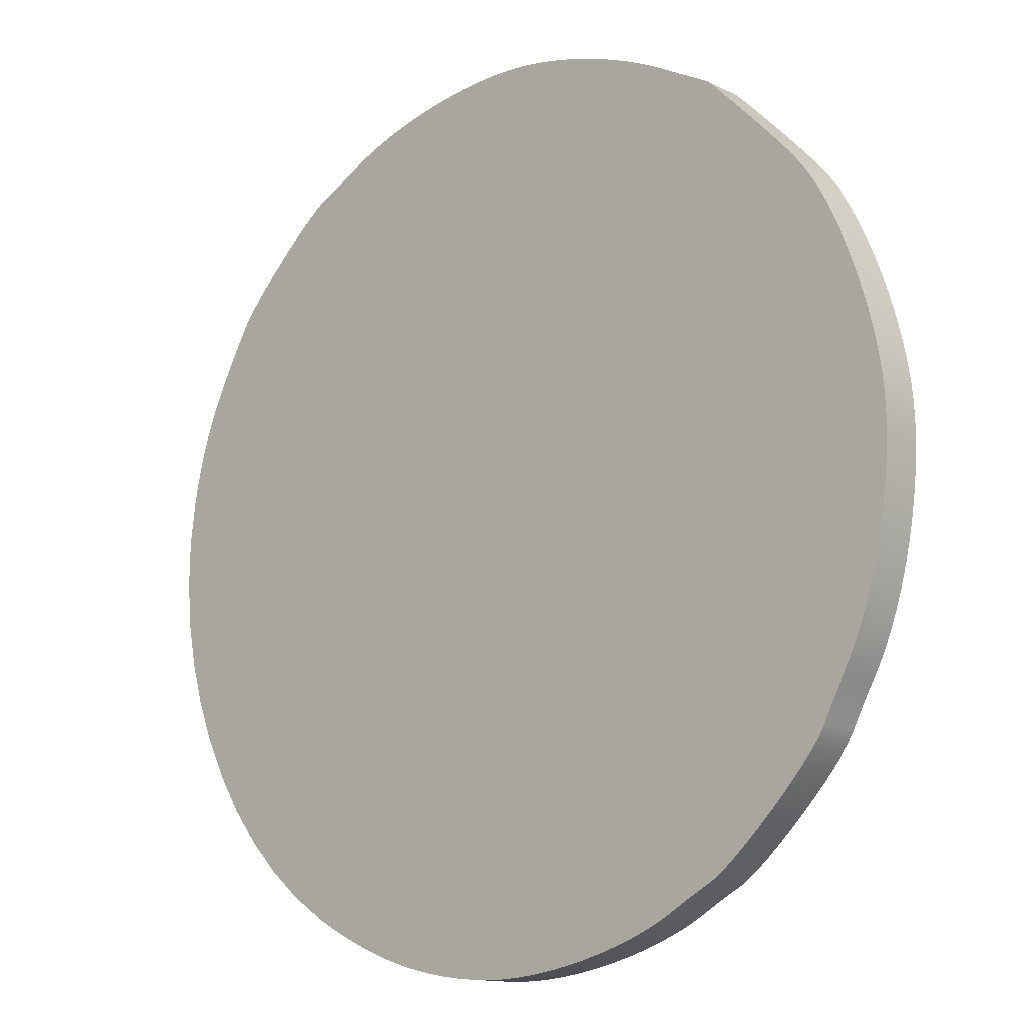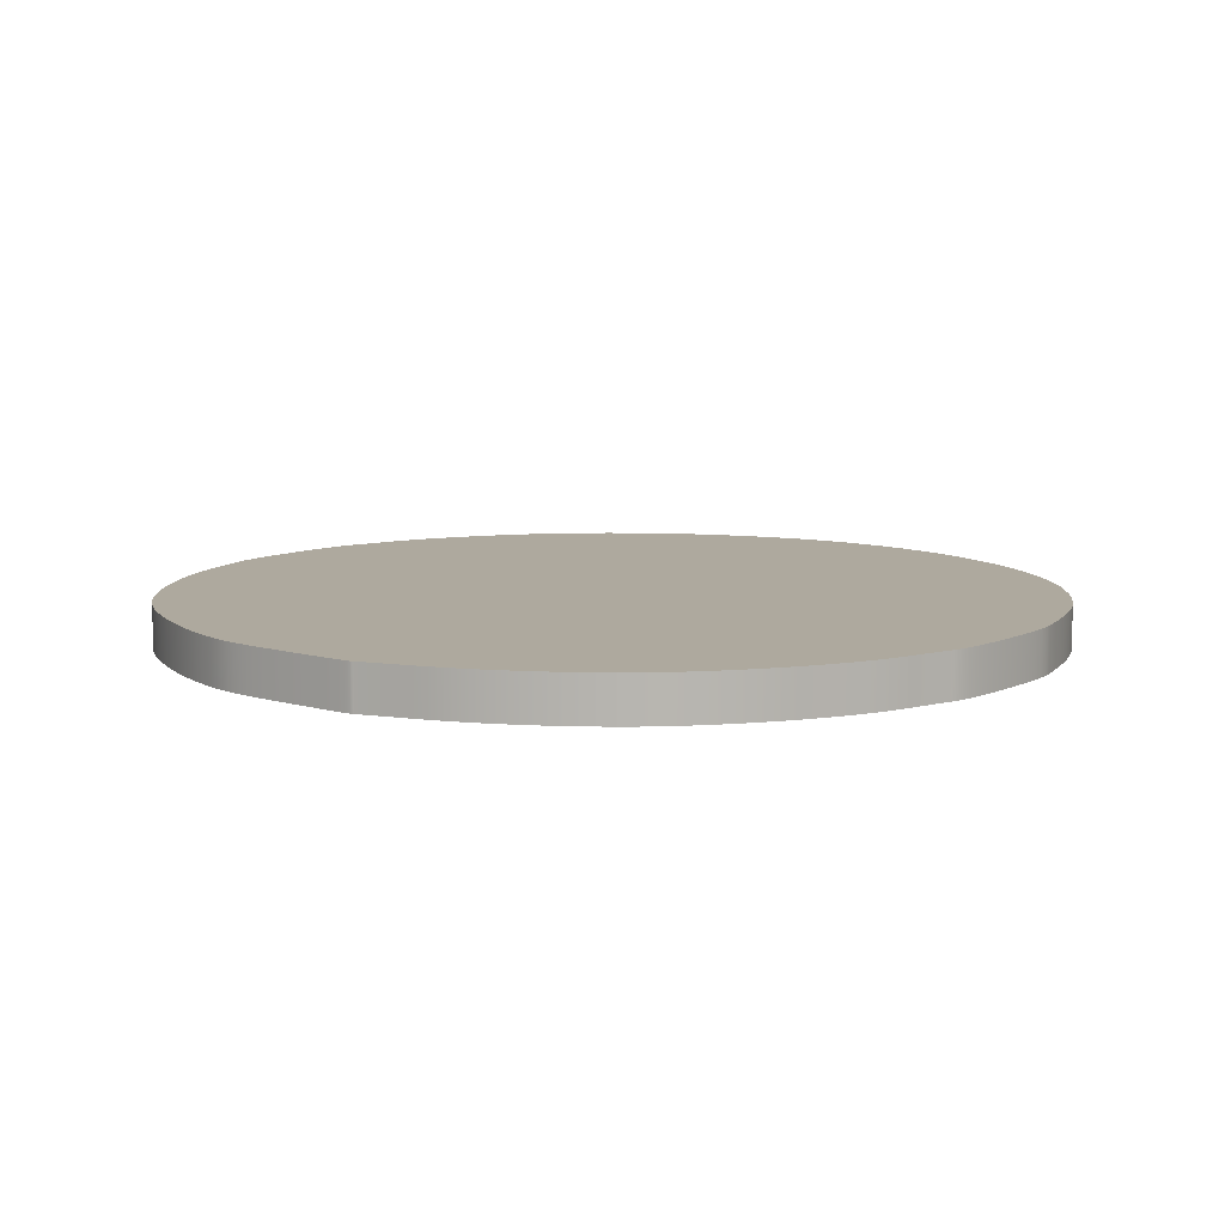
<metadata>
{"format":"obj","ext":"obj","renderer":"f3d","projection":"perspective","resolution":1024,"background":"white","views":[{"elev":-13.3,"azim":-138.1,"up":"+Z"},{"elev":9.1,"azim":-6.8,"up":"+Y"}]}
</metadata>
<code>
o Curve_Curve.4441
v -0.09431 0.015 0.1169
v -0.09816 0.015 0.1131
v -0.1003 0.015 0.1109
v -0.1026 0.015 0.1086
v -0.089 0.015 0.122
v -0.1111 0.015 0.09979
v -0.0879 0.015 0.1229
v -0.1143 0.015 0.09634
v -0.1171 0.015 0.0933
v -0.1195 0.015 0.09058
v -0.1216 0.015 0.08811
v -0.1234 0.015 0.08579
v -0.0836 0.015 0.1251
v -0.125 0.015 0.08352
v -0.1266 0.015 0.08121
v -0.08041 0.015 0.1267
v -0.07859 0.015 0.1277
v -0.1327 0.015 0.06989
v -0.1369 0.015 0.06072
v -0.06121 0.015 0.1365
v -0.1388 0.015 0.05588
v -0.05144 0.015 0.1404
v -0.1406 0.015 0.05091
v -0.04641 0.015 0.1421
v -0.1423 0.015 0.04586
v -0.03619 0.015 0.1452
v -0.1465 0.015 0.03062
v -0.02602 0.015 0.1476
v -0.1485 0.015 0.02077
v 0.008454 0.015 0.1497
v -0.1496 0.015 -0.008391
v 0.01555 0.015 0.149
v -0.1466 0.015 -0.02981
v 0.03694 0.015 0.1451
v -0.145 0.015 -0.03687
v 0.05043 0.015 0.1412
v 0.05669 0.015 0.1388
v -0.1388 0.015 -0.05663
v 0.06251 0.015 0.1363
v -0.1335 0.015 -0.06774
v 0.0719 0.015 0.1313
v -0.1312 0.015 -0.07184
v -0.1304 0.015 -0.07329
v 0.07481 0.015 0.1297
v -0.1296 0.015 -0.07475
v -0.1281 0.015 -0.07764
v 0.07909 0.015 0.1274
v -0.1274 0.015 -0.07902
v 0.08041 0.015 0.1267
v 0.08166 0.015 0.1261
v -0.126 0.015 -0.0816
v 0.0828 0.015 0.1255
v 0.08383 0.015 0.125
v -0.1249 0.015 -0.08377
v 0.08912 0.015 0.1214
v -0.1209 0.015 -0.08974
v -0.1178 0.015 -0.0935
v 0.1004 0.015 0.1115
v -0.1102 0.015 -0.1019
v 0.1046 0.015 0.1075
v -0.1059 0.015 -0.1062
v 0.116 0.015 0.09571
v -0.0932 0.015 -0.1181
v 0.119 0.015 0.0922
v -0.08944 0.015 -0.1212
v 0.1268 0.015 0.08042
v -0.08347 0.015 -0.1252
v -0.08022 0.015 -0.1269
v 0.13 0.015 0.07464
v -0.07532 0.015 -0.1295
v -0.0741 0.015 -0.1302
v 0.1329 0.015 0.06925
v -0.07072 0.015 -0.1321
v 0.1355 0.015 0.06418
v -0.05982 0.015 -0.1376
v 0.1444 0.015 0.04071
v -0.03552 0.015 -0.1454
v 0.1478 0.015 0.02533
v -0.009503 0.015 -0.1496
v 0.15 0.015 -0.004581
v 0.009198 0.015 -0.1497
v 0.01571 0.015 -0.1492
v 0.02211 0.015 -0.1483
v 0.146 0.015 -0.03426
v 0.02844 0.015 -0.1472
v 0.1418 0.015 -0.04866
v 0.07204 0.015 -0.1314
v 0.07838 0.015 -0.128
v 0.1215 0.015 -0.08839
v 0.1123 0.015 -0.1
v 0.102 0.015 -0.1106
v -0.09431 -0 0.1169
v -0.0912 -0 0.12
v -0.08997 -0 0.1211
v -0.089 -0 0.122
v -0.08755 -0 0.1231
v -0.1216 -0 0.08811
v -0.08492 -0 0.1244
v -0.128 -0 0.07879
v -0.131 -0 0.07322
v -0.07461 -0 0.1298
v -0.07249 -0 0.1309
v -0.1348 -0 0.06541
v -0.06586 -0 0.1343
v -0.05639 -0 0.1385
v -0.1406 -0 0.05091
v -0.04131 -0 0.1437
v -0.03619 -0 0.1452
v -0.1453 -0 0.03567
v -0.03108 -0 0.1465
v -0.1465 -0 0.03062
v -0.02602 -0 0.1476
v -0.1476 -0 0.02564
v -0.02105 -0 0.1485
v -0.1492 -0 0.01607
v -0.005151 -0 0.15
v 0.001527 -0 0.15
v 0.02271 -0 0.148
v -0.1479 0 -0.02265
v -0.145 0 -0.03687
v -0.1432 0 -0.04376
v 0.05043 -0 0.1412
v -0.1411 0 -0.05037
v 0.05669 -0 0.1388
v -0.1388 0 -0.05663
v 0.06251 -0 0.1363
v -0.1362 0 -0.06245
v 0.06781 -0 0.1335
v -0.1335 0 -0.06774
v 0.06911 -0 0.1328
v -0.1327 0 -0.06905
v 0.07048 -0 0.132
v -0.132 0 -0.07042
v 0.0719 -0 0.1313
v -0.1312 0 -0.07184
v 0.07481 -0 0.1297
v -0.1296 0 -0.07475
v 0.07627 -0 0.1289
v -0.1281 0 -0.07764
v 0.08166 -0 0.1261
v -0.1254 0 -0.08274
v -0.1233 0 -0.08644
v -0.1209 0 -0.08974
v 0.09258 -0 0.1185
v 0.0964 -0 0.1152
v -0.1142 0 -0.0976
v -0.1059 0 -0.1062
v 0.1086 -0 0.1035
v 0.1125 -0 0.09952
v 0.119 -0 0.0922
v -0.08615 0 -0.1236
v 0.1231 -0 0.08667
v -0.08347 0 -0.1252
v -0.08246 0 -0.1257
v 0.13 -0 0.07464
v -0.0778 0 -0.1282
v -0.07291 0 -0.1308
v -0.07178 0 -0.1315
v 0.1377 -0 0.05933
v 0.1397 -0 0.05464
v 0.1415 -0 0.05003
v 0.143 -0 0.04541
v -0.04196 0 -0.1437
v 0.1444 -0 0.04071
v 0.1456 -0 0.03585
v 0.1478 -0 0.02533
v 0.1497 -0 0.01042
v -0.01589 0 -0.149
v -0.009503 0 -0.1496
v -0.003321 0 -0.15
v 0.009198 0 -0.1497
v 0.1487 0 -0.01952
v 0.03471 0 -0.1458
v 0.1418 0 -0.04866
v 0.04093 0 -0.1442
v 0.05332 0 -0.14
v 0.06575 0 -0.1346
v 0.1215 0 -0.08839
v 0.1123 0 -0.1
v -0.1143 -0 0.09634
v -0.1111 -0 0.09979
v -0.1171 -0 0.0933
v -0.1195 -0 0.09058
v -0.1234 -0 0.08579
v -0.125 -0 0.08352
v -0.1266 -0 0.08121
v -0.128 0.015 0.07879
v -0.1295 0.015 0.07616
v -0.1295 -0 0.07616
v -0.131 0.015 0.07322
v -0.1327 -0 0.06989
v -0.1348 0.015 0.06541
v -0.1369 -0 0.06072
v -0.1388 -0 0.05588
v -0.1423 -0 0.04586
v -0.1439 0.015 0.04077
v -0.1439 -0 0.04077
v -0.1453 0.015 0.03567
v -0.1476 0.015 0.02564
v -0.1485 -0 0.02077
v -0.1492 0.015 0.01607
v -0.1496 0.015 0.01156
v -0.1496 -0 0.01156
v -0.15 0.015 0.005215
v -0.15 -0 0.005215
v -0.15 0.015 -0.001464
v -0.15 0 -0.001464
v -0.1496 0 -0.008391
v -0.1489 0.015 -0.01548
v -0.1489 0 -0.01548
v -0.1479 0.015 -0.02265
v -0.1466 0 -0.02981
v -0.1432 0.015 -0.04376
v -0.1411 0.015 -0.05037
v -0.1362 0.015 -0.06245
v -0.1327 0.015 -0.06905
v -0.132 0.015 -0.07042
v -0.1304 0 -0.07329
v -0.1288 0.015 -0.07621
v -0.1288 0 -0.07621
v -0.1274 0 -0.07902
v -0.1267 0.015 -0.08035
v -0.1267 0 -0.08035
v -0.126 0 -0.0816
v -0.1254 0.015 -0.08274
v -0.1249 0 -0.08377
v -0.1233 0.015 -0.08644
v -0.1178 0 -0.0935
v -0.1142 0.015 -0.0976
v -0.1102 0 -0.1019
v -0.1016 0.015 -0.1105
v -0.1016 0 -0.1105
v -0.0973 0.015 -0.1144
v -0.0973 0 -0.1144
v -0.0932 0 -0.1181
v -0.08944 0 -0.1212
v -0.08615 0.015 -0.1236
v -0.08246 0.015 -0.1257
v -0.08138 0.015 -0.1263
v -0.08138 0 -0.1263
v -0.08022 0 -0.1269
v -0.07903 0.015 -0.1275
v -0.07903 0 -0.1275
v -0.0778 0.015 -0.1282
v -0.07656 0.015 -0.1288
v -0.07656 0 -0.1288
v -0.07532 0 -0.1295
v -0.0741 0 -0.1302
v -0.07291 0.015 -0.1308
v -0.07178 0.015 -0.1315
v -0.07072 0 -0.1321
v -0.06973 0.015 -0.1327
v -0.06973 0 -0.1327
v -0.06503 0.015 -0.1352
v -0.06503 0 -0.1352
v -0.05982 0 -0.1376
v -0.05418 0.015 -0.1398
v -0.05418 0 -0.1398
v -0.0482 0.015 -0.1419
v -0.0482 0 -0.1419
v -0.04196 0.015 -0.1437
v -0.03552 0 -0.1454
v -0.02898 0.015 -0.1468
v -0.02898 0 -0.1468
v -0.02241 0.015 -0.148
v -0.02241 0 -0.148
v -0.01589 0.015 -0.149
v -0.003321 0.015 -0.15
v 0.002574 0.015 -0.15
v 0.002574 0 -0.15
v 0.01571 0 -0.1492
v 0.02211 0 -0.1483
v 0.02844 0 -0.1472
v 0.03471 0.015 -0.1458
v 0.04093 0.015 -0.1442
v 0.04713 0.015 -0.1422
v 0.04713 0 -0.1422
v 0.05332 0.015 -0.14
v 0.05952 0.015 -0.1374
v 0.05952 0 -0.1374
v 0.06575 0.015 -0.1346
v 0.07204 0 -0.1314
v 0.07838 0 -0.128
v 0.09066 0.015 -0.1199
v 0.09066 0 -0.1199
v 0.102 0 -0.1106
v 0.1295 0.015 -0.07587
v 0.1295 0 -0.07587
v 0.1363 0.015 -0.06258
v 0.1363 0 -0.06258
v 0.146 0 -0.03426
v 0.1487 0.015 -0.01952
v 0.15 0 -0.004581
v 0.1497 0.015 0.01042
v 0.1468 0.015 0.03075
v 0.1468 -0 0.03075
v 0.1456 0.015 0.03585
v 0.143 0.015 0.04541
v 0.1415 0.015 0.05003
v 0.1397 0.015 0.05464
v 0.1377 0.015 0.05933
v 0.1355 -0 0.06418
v 0.1329 -0 0.06925
v 0.1268 -0 0.08042
v 0.1231 0.015 0.08667
v 0.1215 0.015 0.08914
v 0.1215 -0 0.08914
v 0.116 -0 0.09571
v 0.1125 0.015 0.09952
v 0.1086 0.015 0.1035
v 0.1046 -0 0.1075
v 0.1004 -0 0.1115
v 0.0964 0.015 0.1152
v 0.09258 0.015 0.1185
v 0.08912 -0 0.1214
v 0.08615 0.015 0.1236
v 0.08615 -0 0.1236
v 0.08383 -0 0.125
v 0.0828 -0 0.1255
v 0.08041 -0 0.1267
v 0.07909 -0 0.1274
v 0.0777 0.015 0.1281
v 0.0777 -0 0.1281
v 0.07627 0.015 0.1289
v 0.07335 0.015 0.1305
v 0.07335 -0 0.1305
v 0.07048 0.015 0.132
v 0.06911 0.015 0.1328
v 0.06781 0.015 0.1335
v 0.04382 0.015 0.1432
v 0.04382 -0 0.1432
v 0.03694 -0 0.1451
v 0.02987 0.015 0.1467
v 0.02987 -0 0.1467
v 0.02271 0.015 0.148
v 0.01555 -0 0.149
v 0.008454 -0 0.1497
v 0.001527 0.015 0.15
v -0.005151 0.015 0.15
v -0.01149 0.015 0.1497
v -0.01149 -0 0.1497
v -0.01619 0.015 0.1492
v -0.01619 -0 0.1492
v -0.02105 0.015 0.1485
v -0.03108 0.015 0.1465
v -0.04131 0.015 0.1437
v -0.04641 -0 0.1421
v -0.05144 -0 0.1404
v -0.05639 0.015 0.1385
v -0.06121 -0 0.1365
v -0.06586 0.015 0.1343
v -0.07031 0.015 0.1321
v -0.07031 -0 0.1321
v -0.07249 0.015 0.1309
v -0.07461 0.015 0.1298
v -0.07665 0.015 0.1287
v -0.07665 -0 0.1287
v -0.07859 -0 0.1277
v -0.08041 -0 0.1267
v -0.08209 0.015 0.1259
v -0.08209 -0 0.1259
v -0.0836 -0 0.1251
v -0.08492 0.015 0.1244
v -0.08604 0.015 0.1238
v -0.08604 -0 0.1238
v -0.08692 0.015 0.1234
v -0.08692 -0 0.1234
v -0.08755 0.015 0.1231
v -0.0879 -0 0.1229
v -0.0883 0.015 0.1226
v -0.0883 -0 0.1226
v -0.08997 0.015 0.1211
v -0.0912 0.015 0.12
v -0.09265 0.015 0.1185
v -0.09265 -0 0.1185
v -0.09615 0.015 0.1151
v -0.09615 -0 0.1151
v -0.09816 -0 0.1131
v -0.1003 -0 0.1109
v -0.1026 -0 0.1086
v -0.1049 0.015 0.1062
v -0.1049 -0 0.1062
v -0.1073 0.015 0.1038
v -0.1073 -0 0.1038
f 1 2 376
f 1 3 2
f 374 3 1
f 374 4 3
f 373 4 374
f 373 381 4
f 372 381 373
f 372 383 381
f 5 383 372
f 5 6 383
f 370 6 5
f 7 6 370
f 7 8 6
f 368 8 7
f 368 9 8
f 366 9 368
f 366 10 9
f 364 10 366
f 364 11 10
f 363 11 364
f 363 12 11
f 13 12 363
f 13 14 12
f 360 14 13
f 360 15 14
f 16 15 360
f 16 187 15
f 17 187 16
f 17 188 187
f 356 188 17
f 356 190 188
f 355 190 356
f 354 190 355
f 354 18 190
f 352 18 354
f 352 192 18
f 351 192 352
f 351 19 192
f 20 19 351
f 349 19 20
f 349 21 19
f 22 21 349
f 22 23 21
f 24 23 22
f 24 25 23
f 346 25 24
f 346 196 25
f 26 196 346
f 26 198 196
f 345 198 26
f 345 27 198
f 28 27 345
f 28 199 27
f 344 199 28
f 344 29 199
f 342 29 344
f 342 201 29
f 340 201 342
f 340 202 201
f 339 202 340
f 339 204 202
f 338 204 339
f 338 206 204
f 30 206 338
f 30 31 206
f 32 31 30
f 32 209 31
f 335 209 32
f 335 211 209
f 333 211 335
f 333 33 211
f 34 33 333
f 34 35 33
f 330 35 34
f 330 213 35
f 36 213 330
f 36 214 213
f 37 214 36
f 37 38 214
f 39 38 37
f 39 215 38
f 329 215 39
f 329 40 215
f 328 40 329
f 328 216 40
f 327 216 328
f 327 217 216
f 41 217 327
f 41 42 217
f 325 42 41
f 325 43 42
f 44 43 325
f 44 45 43
f 324 45 44
f 324 219 45
f 322 219 324
f 322 46 219
f 47 46 322
f 47 48 46
f 49 48 47
f 49 222 48
f 50 222 49
f 50 51 222
f 52 51 50
f 52 225 51
f 53 225 52
f 53 54 225
f 316 54 53
f 316 227 54
f 55 227 316
f 55 56 227
f 314 56 55
f 314 57 56
f 313 57 314
f 313 229 57
f 58 229 313
f 58 59 229
f 60 59 58
f 60 61 59
f 310 61 60
f 310 231 61
f 309 231 310
f 309 233 231
f 62 233 309
f 62 63 233
f 64 63 62
f 64 65 63
f 306 65 64
f 306 237 65
f 305 237 306
f 66 237 305
f 66 67 237
f 66 238 67
f 66 239 238
f 66 68 239
f 69 68 66
f 69 242 68
f 69 244 242
f 69 245 244
f 69 70 245
f 69 71 70
f 72 71 69
f 72 249 71
f 72 250 249
f 72 73 250
f 72 252 73
f 72 254 252
f 74 254 72
f 74 75 254
f 301 75 74
f 301 257 75
f 300 257 301
f 299 257 300
f 299 259 257
f 298 259 299
f 298 261 259
f 76 261 298
f 76 77 261
f 297 77 76
f 295 77 297
f 295 263 77
f 78 263 295
f 78 265 263
f 294 265 78
f 294 267 265
f 294 79 267
f 80 79 294
f 80 268 79
f 80 269 268
f 80 81 269
f 292 81 80
f 292 82 81
f 292 83 82
f 84 83 292
f 84 85 83
f 84 274 85
f 86 274 84
f 86 275 274
f 86 276 275
f 86 278 276
f 289 278 86
f 289 279 278
f 289 281 279
f 287 281 289
f 287 87 281
f 287 88 87
f 89 88 287
f 89 284 88
f 90 284 89
f 90 91 284
f 378 92 377
f 379 92 378
f 379 375 92
f 380 375 379
f 380 93 375
f 382 93 380
f 382 94 93
f 384 94 382
f 384 95 94
f 181 95 384
f 181 371 95
f 181 369 371
f 180 369 181
f 180 96 369
f 182 96 180
f 182 367 96
f 183 367 182
f 183 365 367
f 97 365 183
f 97 98 365
f 184 98 97
f 184 362 98
f 185 362 184
f 185 361 362
f 186 361 185
f 186 359 361
f 99 359 186
f 99 358 359
f 189 358 99
f 189 357 358
f 100 357 189
f 100 101 357
f 100 102 101
f 191 102 100
f 191 353 102
f 103 353 191
f 103 104 353
f 193 104 103
f 193 350 104
f 193 105 350
f 194 105 193
f 194 348 105
f 106 348 194
f 106 347 348
f 195 347 106
f 195 107 347
f 197 107 195
f 197 108 107
f 109 108 197
f 109 110 108
f 111 110 109
f 111 112 110
f 113 112 111
f 113 114 112
f 200 114 113
f 200 343 114
f 115 343 200
f 115 341 343
f 203 341 115
f 203 116 341
f 205 116 203
f 205 117 116
f 207 117 205
f 207 337 117
f 208 337 207
f 208 336 337
f 210 336 208
f 210 118 336
f 119 118 210
f 119 334 118
f 212 334 119
f 212 332 334
f 120 332 212
f 120 331 332
f 121 331 120
f 121 122 331
f 123 122 121
f 123 124 122
f 125 124 123
f 125 126 124
f 127 126 125
f 127 128 126
f 129 128 127
f 129 130 128
f 131 130 129
f 131 132 130
f 133 132 131
f 133 134 132
f 135 134 133
f 135 326 134
f 218 326 135
f 218 136 326
f 137 136 218
f 137 138 136
f 220 138 137
f 220 323 138
f 139 323 220
f 139 321 323
f 221 321 139
f 221 320 321
f 223 320 221
f 223 140 320
f 224 140 223
f 224 319 140
f 141 319 224
f 141 318 319
f 226 318 141
f 226 317 318
f 142 317 226
f 142 315 317
f 143 315 142
f 143 144 315
f 228 144 143
f 228 145 144
f 146 145 228
f 146 312 145
f 230 312 146
f 230 311 312
f 147 311 230
f 147 148 311
f 232 148 147
f 232 149 148
f 234 149 232
f 234 308 149
f 235 308 234
f 235 150 308
f 236 150 235
f 236 307 150
f 151 307 236
f 151 152 307
f 151 304 152
f 153 304 151
f 154 304 153
f 240 304 154
f 241 304 240
f 241 155 304
f 243 155 241
f 156 155 243
f 246 155 156
f 247 155 246
f 248 155 247
f 248 303 155
f 157 303 248
f 158 303 157
f 251 303 158
f 253 303 251
f 255 303 253
f 255 302 303
f 256 302 255
f 256 159 302
f 258 159 256
f 258 160 159
f 258 161 160
f 260 161 258
f 260 162 161
f 163 162 260
f 163 164 162
f 262 164 163
f 262 165 164
f 262 296 165
f 264 296 262
f 264 166 296
f 266 166 264
f 266 167 166
f 168 167 266
f 169 167 168
f 169 293 167
f 170 293 169
f 270 293 170
f 171 293 270
f 171 172 293
f 271 172 171
f 272 172 271
f 272 291 172
f 273 291 272
f 173 291 273
f 173 174 291
f 175 174 173
f 277 174 175
f 176 174 277
f 176 290 174
f 280 290 176
f 177 290 280
f 177 288 290
f 282 288 177
f 283 288 282
f 283 178 288
f 285 178 283
f 285 179 178
f 286 179 285
f 6 8 180 181
f 8 9 182 180
f 9 10 183 182
f 10 11 97 183
f 11 12 184 97
f 12 14 185 184
f 14 15 186 185
f 15 187 99 186
f 187 188 189 99
f 188 190 100 189
f 190 18 191 100
f 18 192 103 191
f 192 19 193 103
f 19 21 194 193
f 21 23 106 194
f 23 25 195 106
f 25 196 197 195
f 196 198 109 197
f 198 27 111 109
f 27 199 113 111
f 199 29 200 113
f 29 201 115 200
f 201 202 203 115
f 202 204 205 203
f 204 206 207 205
f 206 31 208 207
f 31 209 210 208
f 209 211 119 210
f 211 33 212 119
f 33 35 120 212
f 35 213 121 120
f 213 214 123 121
f 214 38 125 123
f 38 215 127 125
f 215 40 129 127
f 40 216 131 129
f 216 217 133 131
f 217 42 135 133
f 42 43 218 135
f 43 45 137 218
f 45 219 220 137
f 219 46 139 220
f 46 48 221 139
f 48 222 223 221
f 222 51 224 223
f 51 225 141 224
f 225 54 226 141
f 54 227 142 226
f 227 56 143 142
f 56 57 228 143
f 57 229 146 228
f 229 59 230 146
f 59 61 147 230
f 61 231 232 147
f 231 233 234 232
f 233 63 235 234
f 63 65 236 235
f 65 237 151 236
f 237 67 153 151
f 67 238 154 153
f 238 239 240 154
f 239 68 241 240
f 68 242 243 241
f 242 244 156 243
f 244 245 246 156
f 245 70 247 246
f 70 71 248 247
f 71 249 157 248
f 249 250 158 157
f 250 73 251 158
f 73 252 253 251
f 252 254 255 253
f 254 75 256 255
f 75 257 258 256
f 257 259 260 258
f 259 261 163 260
f 261 77 262 163
f 77 263 264 262
f 263 265 266 264
f 265 267 168 266
f 267 79 169 168
f 79 268 170 169
f 268 269 270 170
f 269 81 171 270
f 81 82 271 171
f 82 83 272 271
f 83 85 273 272
f 85 274 173 273
f 274 275 175 173
f 275 276 277 175
f 276 278 176 277
f 278 279 280 176
f 279 281 177 280
f 281 87 282 177
f 87 88 283 282
f 88 284 285 283
f 284 91 286 285
f 91 90 179 286
f 90 89 178 179
f 89 287 288 178
f 287 289 290 288
f 289 86 174 290
f 86 84 291 174
f 84 292 172 291
f 292 80 293 172
f 80 294 167 293
f 294 78 166 167
f 78 295 296 166
f 295 297 165 296
f 297 76 164 165
f 76 298 162 164
f 298 299 161 162
f 299 300 160 161
f 300 301 159 160
f 301 74 302 159
f 74 72 303 302
f 72 69 155 303
f 69 66 304 155
f 66 305 152 304
f 305 306 307 152
f 306 64 150 307
f 64 62 308 150
f 62 309 149 308
f 309 310 148 149
f 310 60 311 148
f 60 58 312 311
f 58 313 145 312
f 313 314 144 145
f 314 55 315 144
f 55 316 317 315
f 316 53 318 317
f 53 52 319 318
f 52 50 140 319
f 50 49 320 140
f 49 47 321 320
f 47 322 323 321
f 322 324 138 323
f 324 44 136 138
f 44 325 326 136
f 325 41 134 326
f 41 327 132 134
f 327 328 130 132
f 328 329 128 130
f 329 39 126 128
f 39 37 124 126
f 37 36 122 124
f 36 330 331 122
f 330 34 332 331
f 34 333 334 332
f 333 335 118 334
f 335 32 336 118
f 32 30 337 336
f 30 338 117 337
f 338 339 116 117
f 339 340 341 116
f 340 342 343 341
f 342 344 114 343
f 344 28 112 114
f 28 345 110 112
f 345 26 108 110
f 26 346 107 108
f 346 24 347 107
f 24 22 348 347
f 22 349 105 348
f 349 20 350 105
f 20 351 104 350
f 351 352 353 104
f 352 354 102 353
f 354 355 101 102
f 355 356 357 101
f 356 17 358 357
f 17 16 359 358
f 16 360 361 359
f 360 13 362 361
f 13 363 98 362
f 363 364 365 98
f 364 366 367 365
f 366 368 96 367
f 368 7 369 96
f 7 370 371 369
f 370 5 95 371
f 5 372 94 95
f 372 373 93 94
f 373 374 375 93
f 374 1 92 375
f 1 376 377 92
f 376 2 378 377
f 2 3 379 378
f 3 4 380 379
f 4 381 382 380
f 381 383 384 382
f 383 6 181 384

</code>
